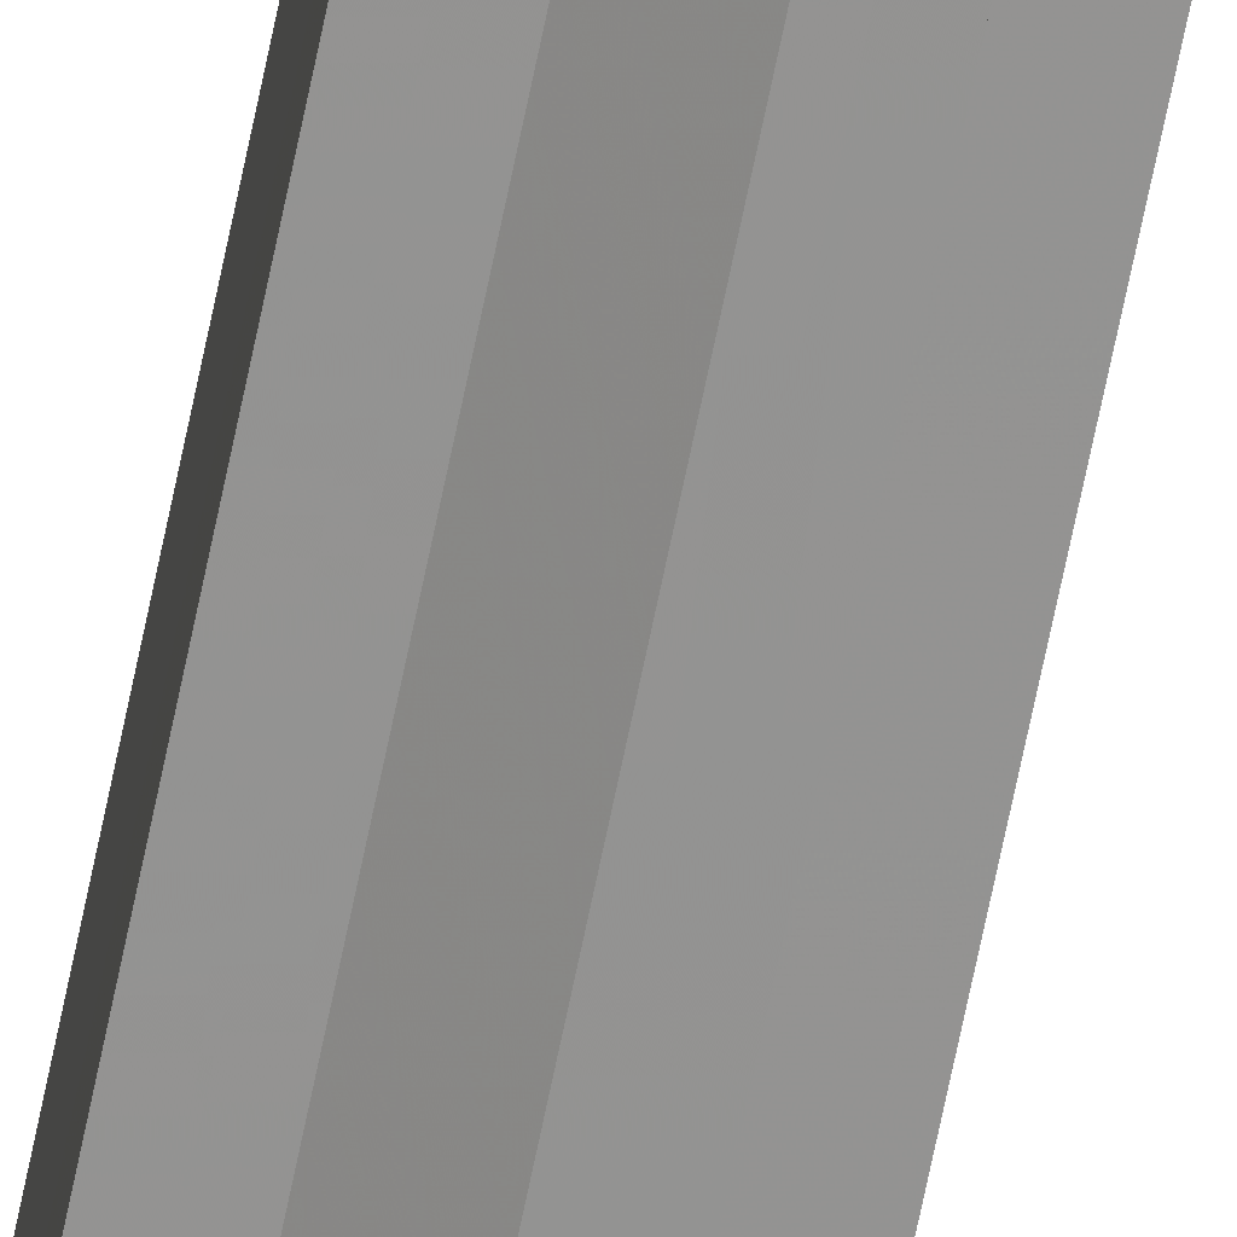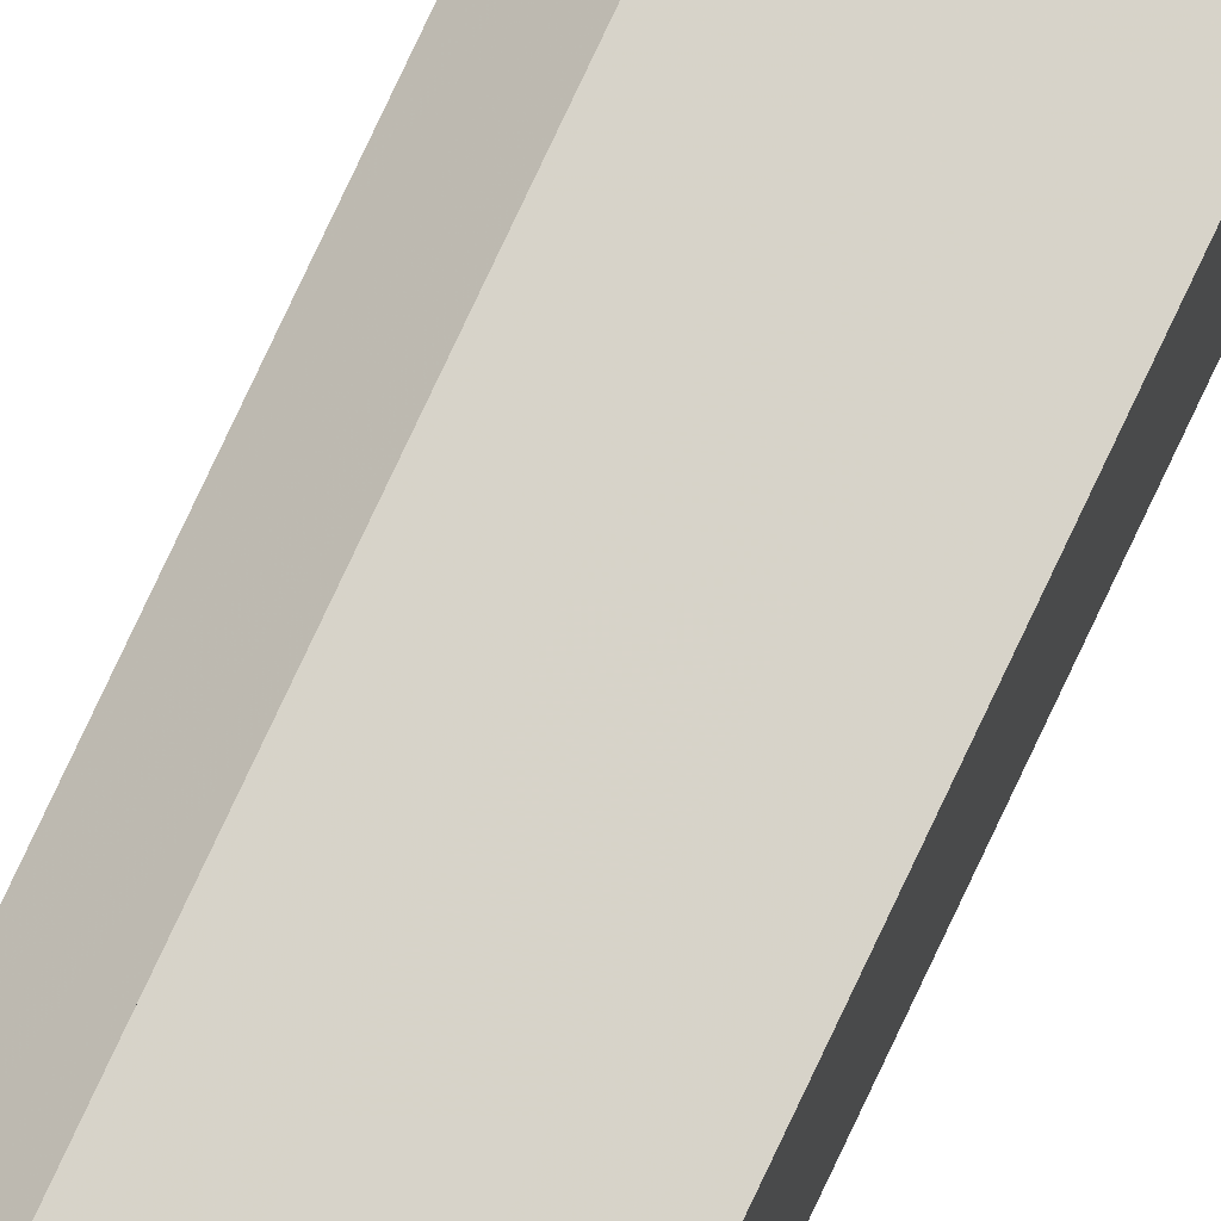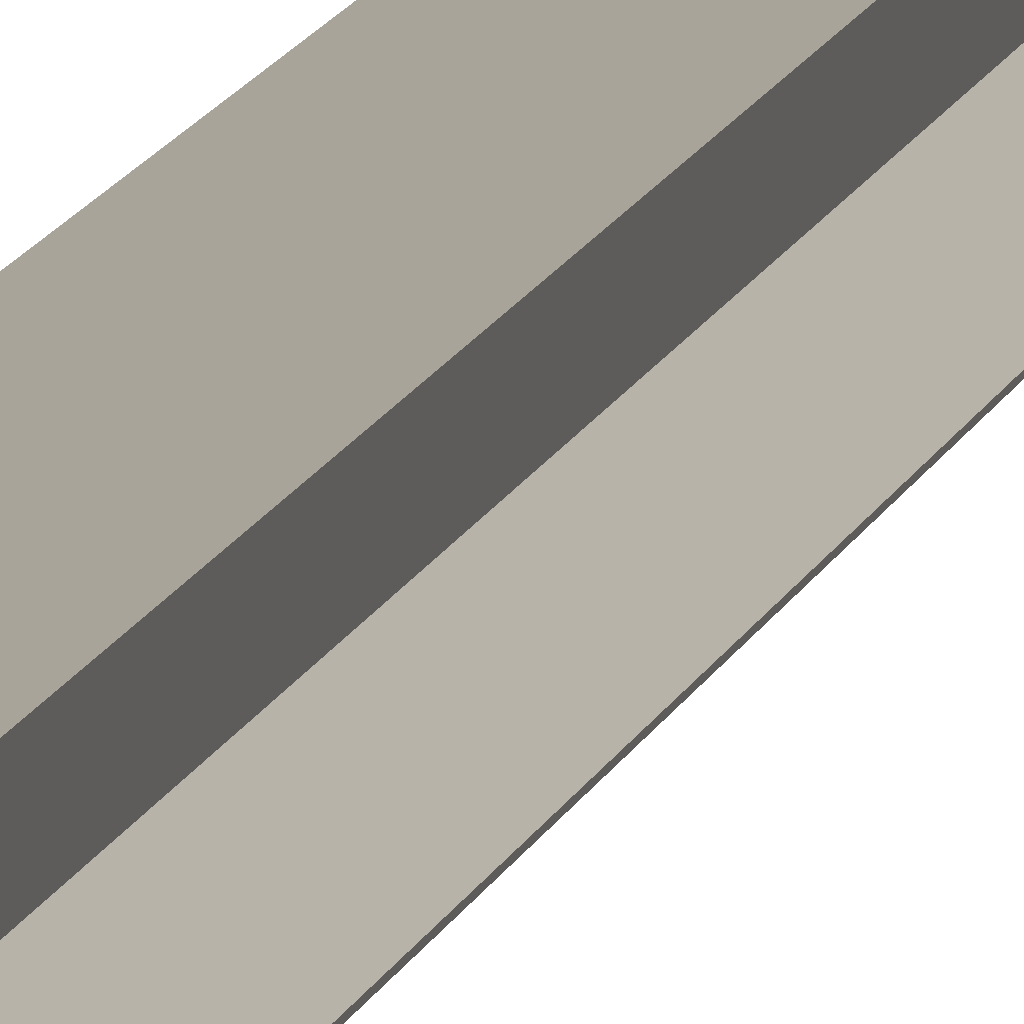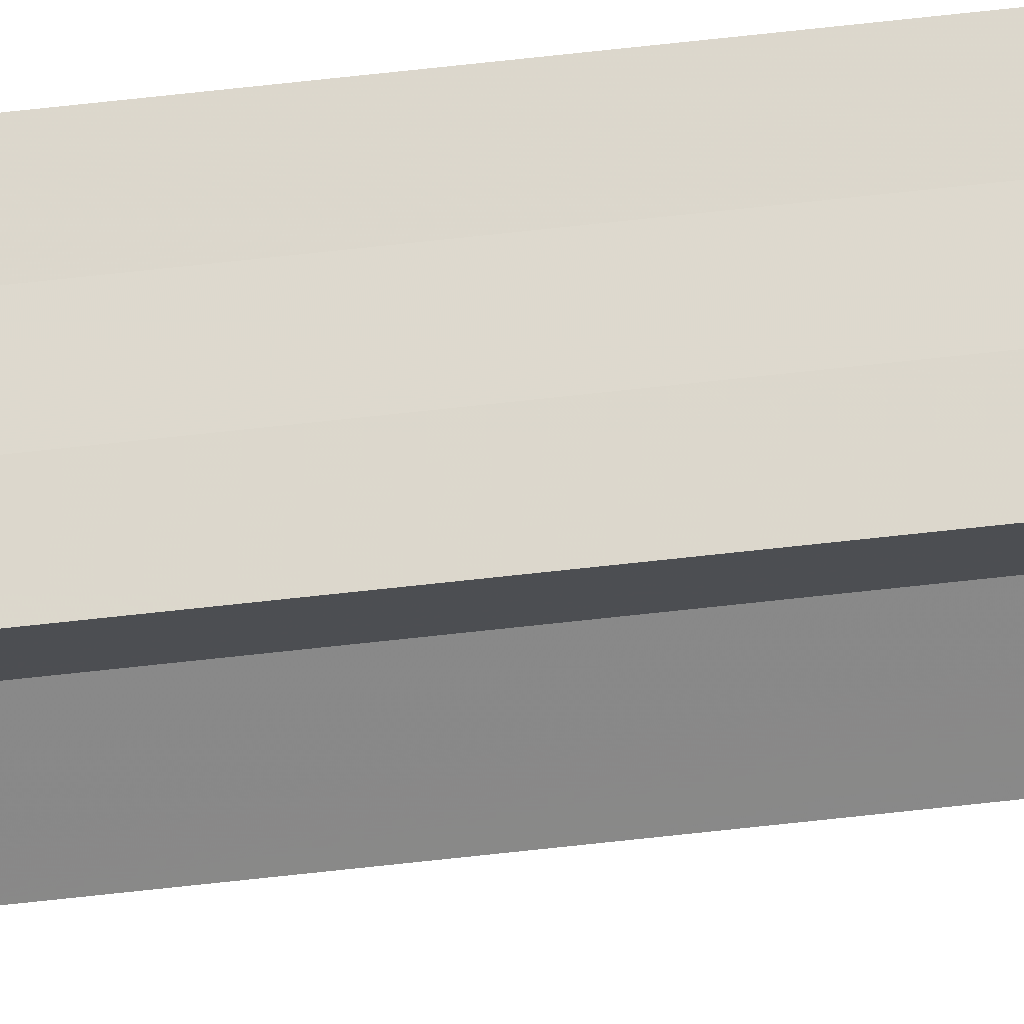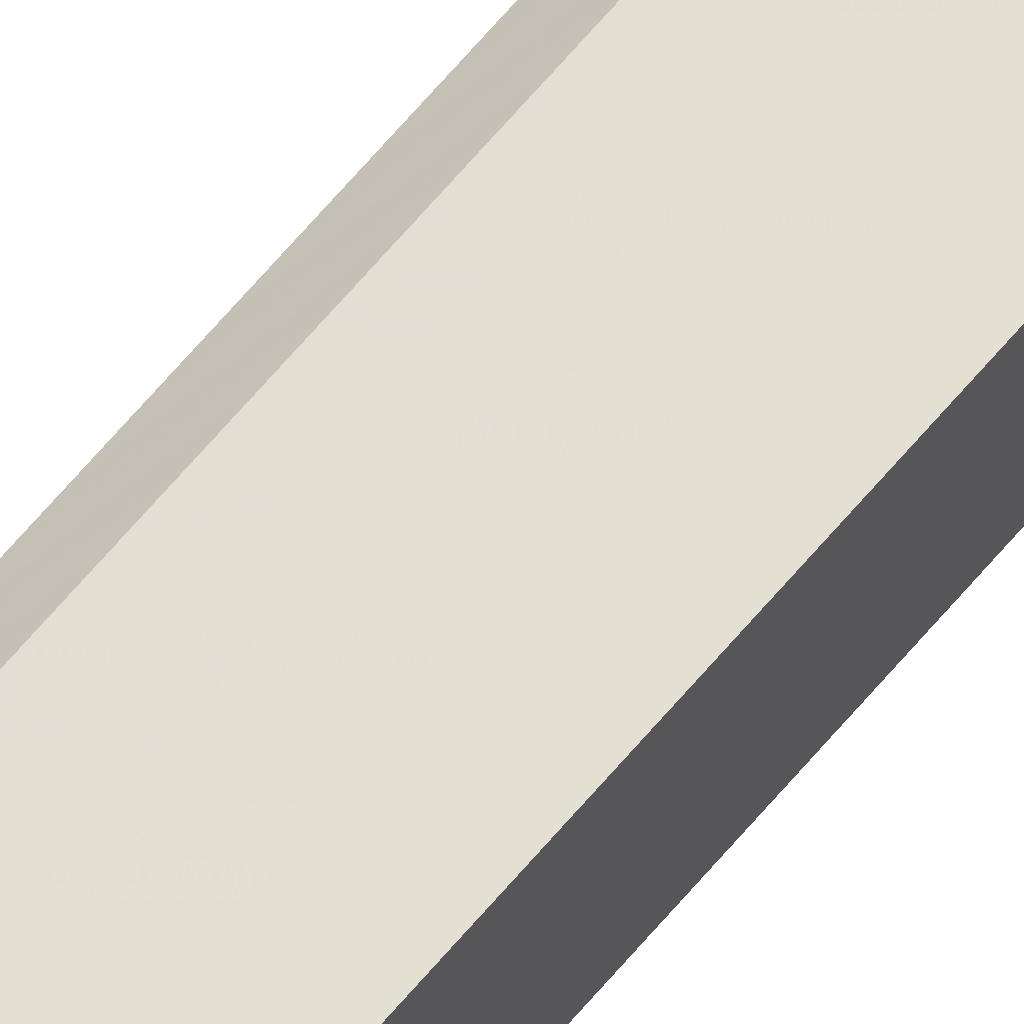
<metadata>
{"format":"obj","ext":"obj","renderer":"f3d","projection":"perspective","resolution":1024,"background":"white","views":[{"elev":-66.7,"azim":-11.4,"up":"+Y"},{"elev":76.3,"azim":-155.0,"up":"+Y"},{"elev":7.2,"azim":8.1,"up":"+Y"},{"elev":72.5,"azim":83.8,"up":"+Y"},{"elev":67.0,"azim":-139.7,"up":"+Y"}]}
</metadata>
<code>
o 2402
v 2243 1879 14
v 2243 1879 14
v 2243 1879 15.07
v 2243 1879 15.07
v 2243 1879 14
v 2243 1879 15.07
v 2243 1879 15.07
v 2243 1879 15.07
v 2243 1879 15.07
v 2243 1879 15.07
v 2243 1879 15.07
v 2243 1879 15.07
v 2243 1879 15.07
v 2243 1879 15.07
v 2243 1879 15.07
v 2243 1879 15.07
v 2243 1879 15.07
v 2243 1879 15.07
v 2243 1879 15.07
v 2243 1879 15.07
v 2243 1879 15.07
v 2243 1879 14
v 2243 1879 14
v 2243 1879 14
v 2243 1879 14
v 2243 1879 15.07
v 2243 1879 15.07
v 2243 1879 14
v 2243 1879 15.07
v 2243 1879 14
v 2243 1879 14
v 2243 1879 14
v 2243 1879 14
v 2243 1879 14
v 2243 1879 15.07
v 2243 1879 14
v 2243 1879 15.07
v 2243 1879 15.07
v 2243 1879 14
v 2243 1879 15.07
v 2243 1879 14
v 2243 1879 14
v 2243 1879 15.07
v 2243 1879 14
v 2243 1879 14
v 2243 1879 14
v 2243 1879 14
v 2243 1879 15.07
v 2243 1879 14
v 2243 1879 15.07
v 2243 1879 14
v 2243 1879 14
v 2243 1879 14
v 2243 1879 15.07
v 2243 1879 15.07
v 2243 1879 15.07
v 2243 1879 15.07
v 2243 1879 15.07
v 2243 1879 14
v 2243 1879 15.07
v 2243 1879 14
v 2243 1879 15.07
v 2243 1879 14
v 2243 1879 14
v 2243 1879 14
v 2243 1879 14
v 2243 1879 15.07
v 2243 1879 14
v 2243 1879 14
v 2243 1879 14
v 2243 1879 15.07
v 2243 1879 14
v 2243 1879 15.07
v 2243 1879 14
v 2243 1879 14
v 2243 1879 15.07
v 2243 1879 14
v 2243 1879 15.07
v 2243 1879 14
v 2243 1879 15.07
v 2243 1879 15.07
v 2243 1879 14
v 2243 1879 14
v 2243 1879 14
v 2243 1879 14
v 2243 1879 15.07
f 1 2 3
f 4 5 6
f 7 6 8
f 7 8 9
f 7 10 11
f 7 12 10
f 7 13 12
f 7 14 13
f 7 15 14
f 7 16 15
f 7 17 16
f 7 18 17
f 7 19 18
f 7 20 19
f 21 22 20
f 23 24 22
f 23 25 24
f 26 25 27
f 23 28 25
f 29 30 26
f 23 31 28
f 32 33 29
f 33 34 35
f 23 36 31
f 37 36 38
f 23 39 36
f 40 41 37
f 23 42 39
f 43 44 40
f 45 46 43
f 46 47 48
f 47 49 50
f 23 51 42
f 23 52 51
f 23 53 52
f 54 51 55
f 56 53 57
f 58 59 54
f 60 61 56
f 62 63 58
f 64 65 60
f 65 66 67
f 68 69 62
f 69 70 71
f 70 72 73
f 74 75 76
f 76 77 78
f 23 77 5
f 23 79 77
f 80 79 81
f 82 83 80
f 84 85 86

</code>
